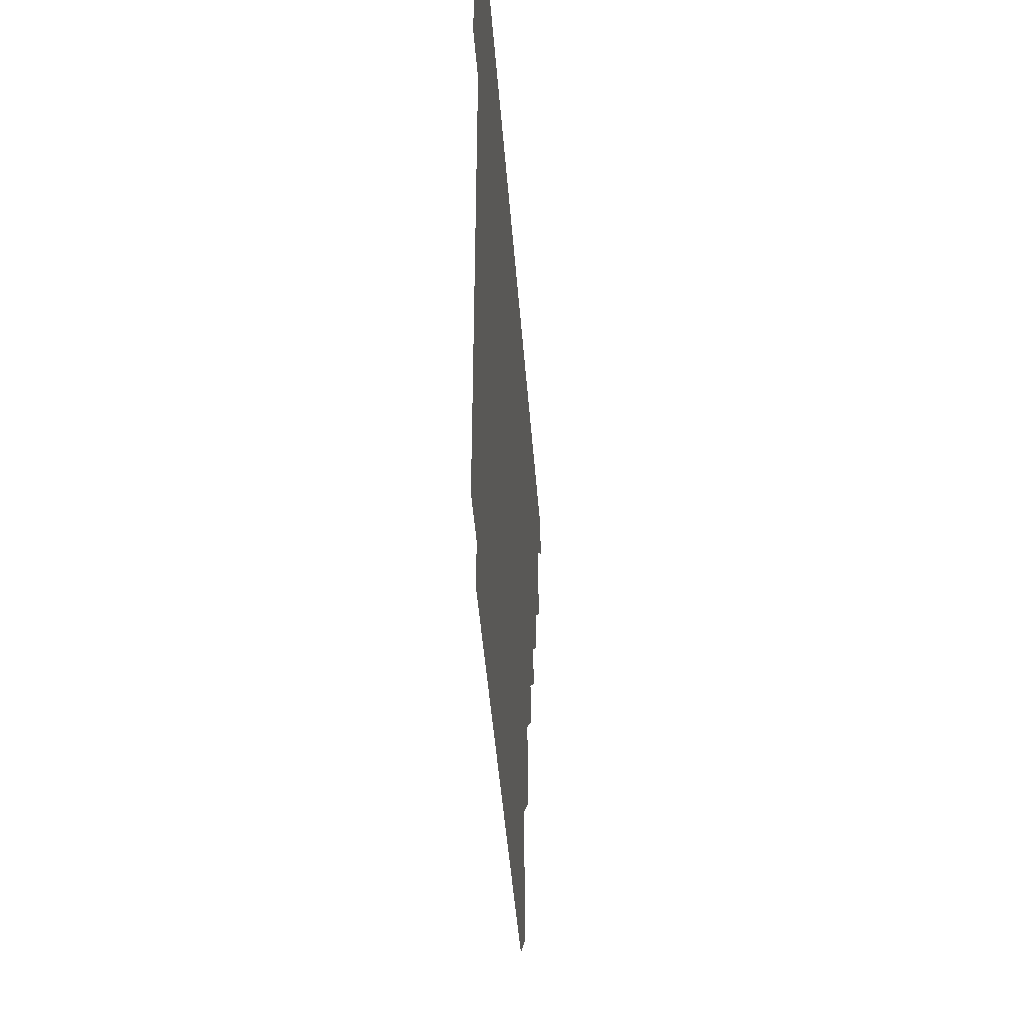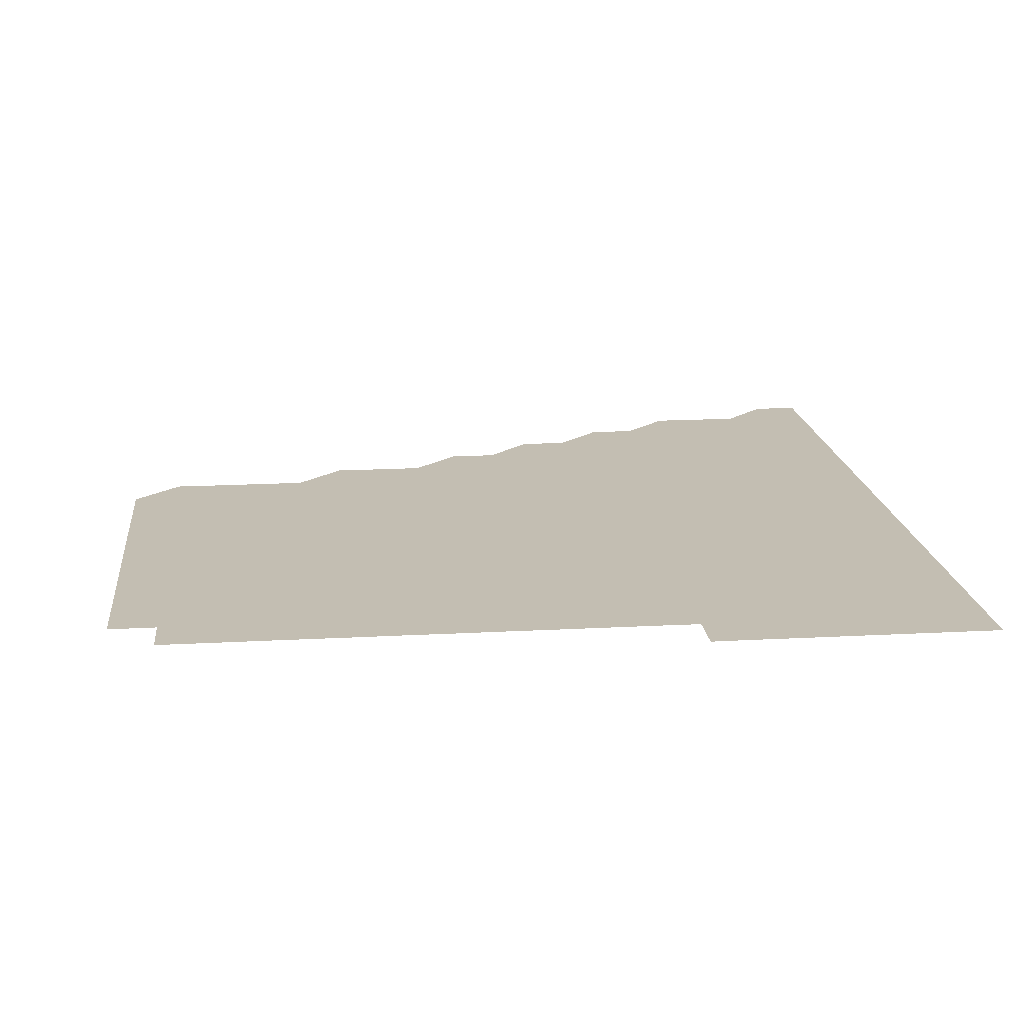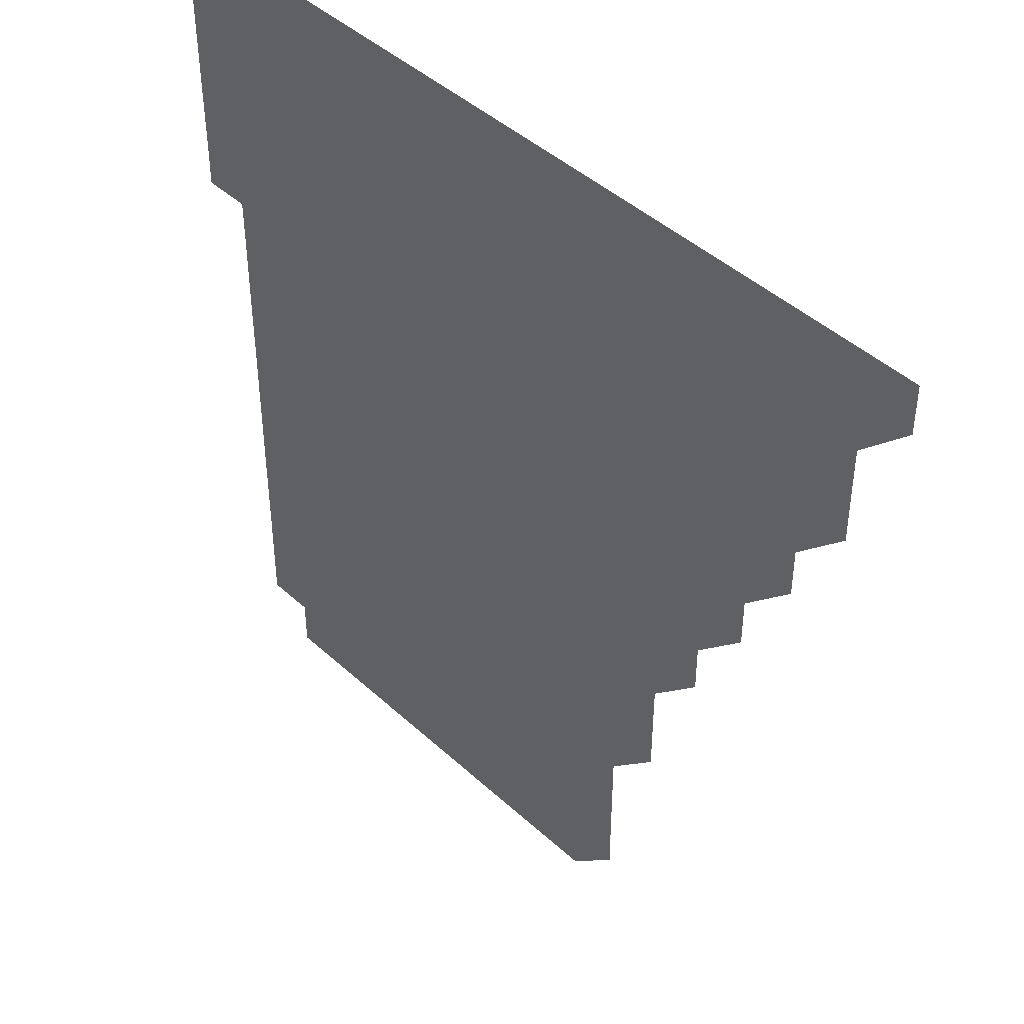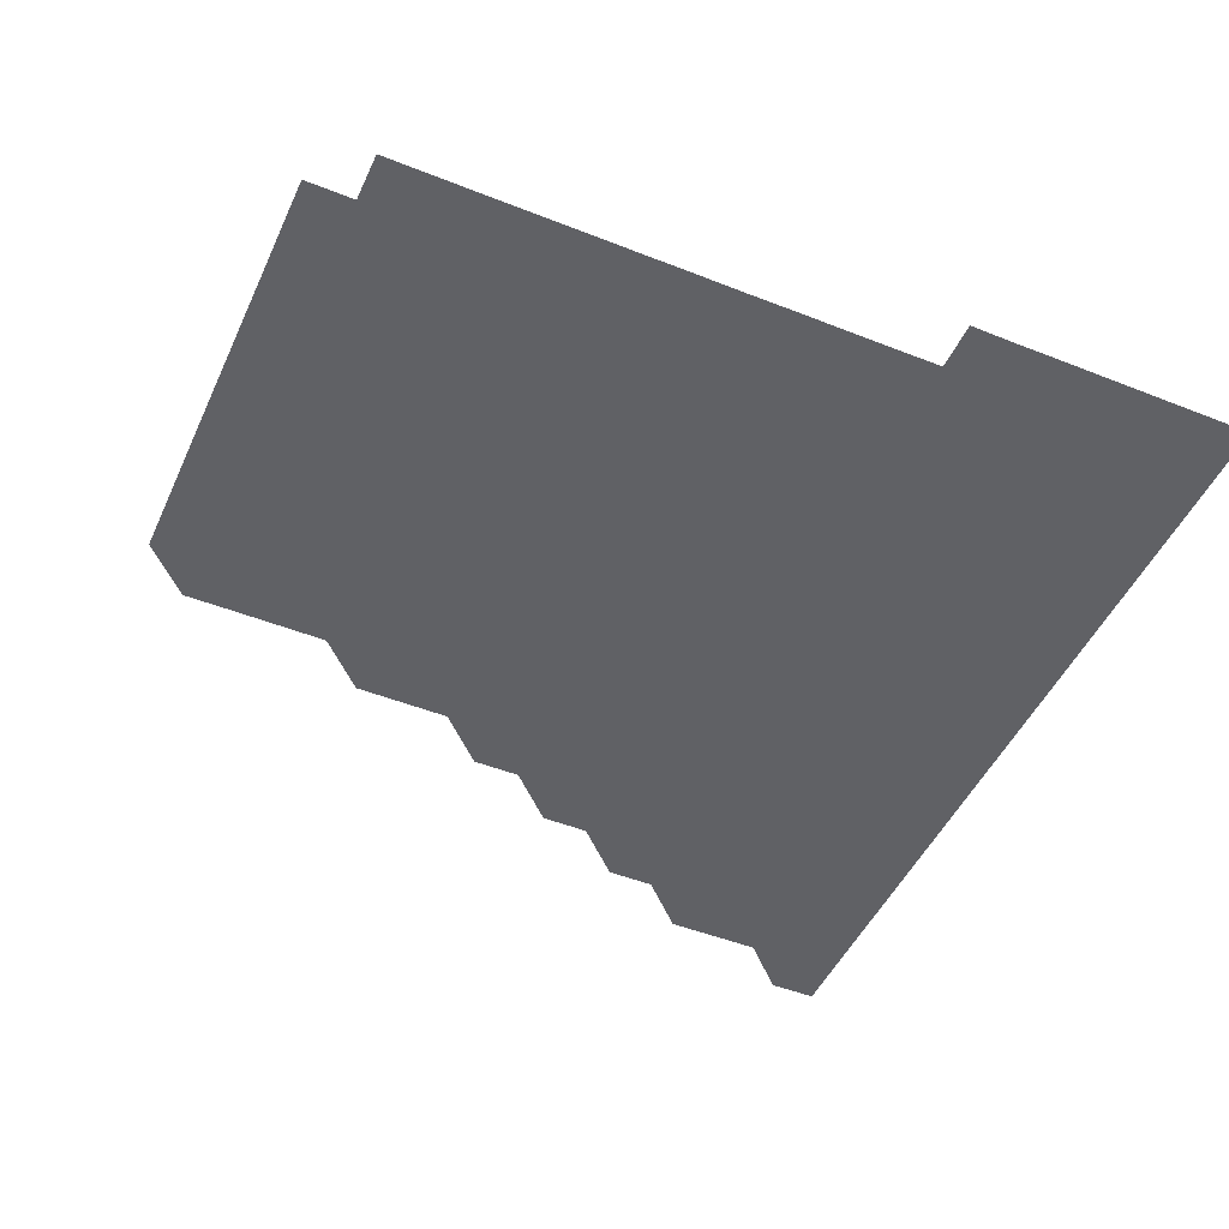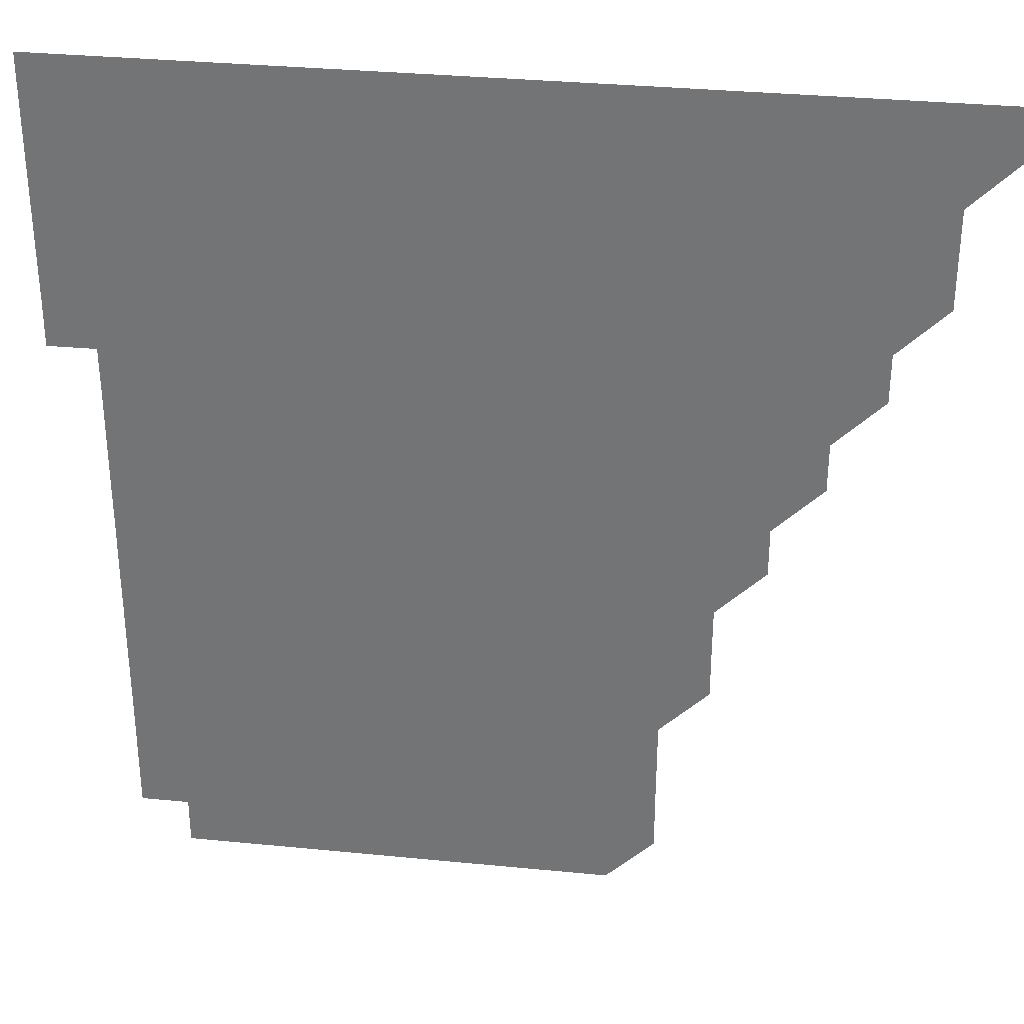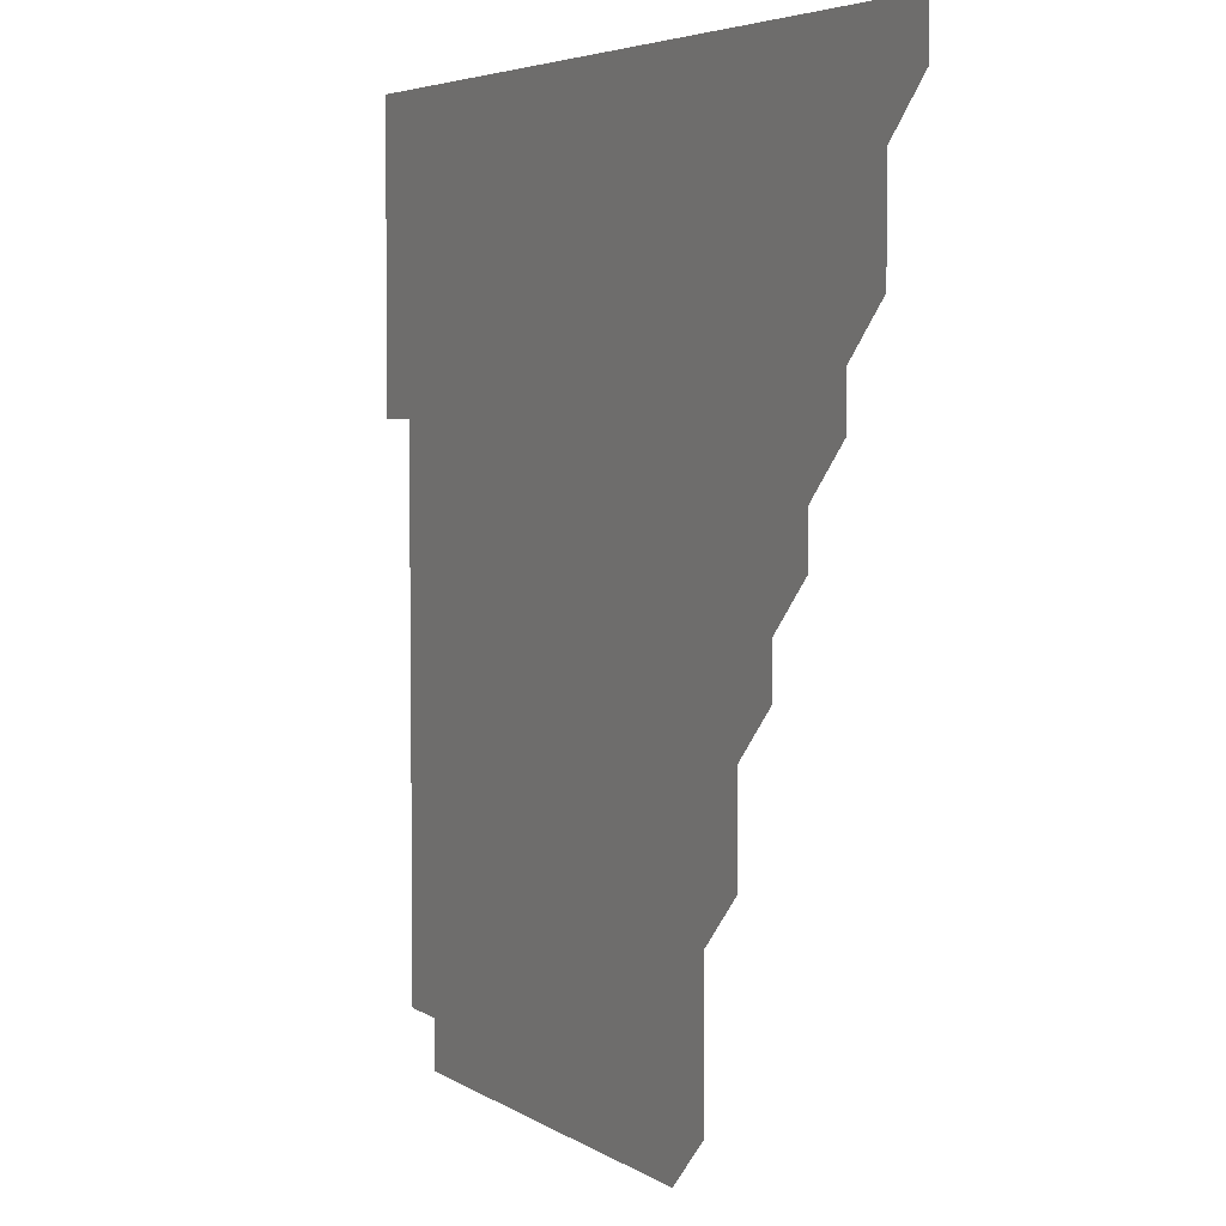
<metadata>
{"format":"obj","ext":"obj","renderer":"f3d","projection":"perspective","resolution":1024,"background":"white","views":[{"elev":-46.5,"azim":94.4,"up":"+Y"},{"elev":17.4,"azim":83.8,"up":"+Z"},{"elev":44.0,"azim":-133.0,"up":"+Y"},{"elev":-48.0,"azim":66.0,"up":"+Z"},{"elev":32.8,"azim":-172.2,"up":"+Y"},{"elev":4.7,"azim":-118.0,"up":"+Y"}]}
</metadata>
<code>
v 436 406 0
v 436 421 0
v 451 361 0
v 451 376 0
v 451 391 0
v 451 406 0
v 451 421 0
v 466 331 0
v 466 346 0
v 466 361 0
v 466 376 0
v 466 391 0
v 466 406 0
v 466 421 0
v 481 301 0
v 481 316 0
v 481 331 0
v 481 346 0
v 481 361 0
v 481 376 0
v 481 391 0
v 481 406 0
v 481 421 0
v 496 270.9 0
v 496 286 0
v 496 301 0
v 496 316 0
v 496 331 0
v 496 346 0
v 496 361 0
v 496 376 0
v 496 391 0
v 496 406 0
v 496 421 0
v 511 225.9 0
v 511 240.9 0
v 511 256 0
v 511 271 0
v 511 286 0
v 511 301 0
v 511 316 0
v 511 331 0
v 511 346 0
v 511 361 0
v 511 376 0
v 511 391 0
v 511 406 0
v 511 421 0
v 526 165.9 0
v 526.1 180.9 0
v 526.1 195.9 0
v 526 210.9 0
v 526 226 0
v 526 241 0
v 526 256 0
v 526 271 0
v 526 286 0
v 526 301 0
v 526 316 0
v 526 331 0
v 526 346 0
v 526 361 0
v 526 376 0
v 526 391 0
v 526 406 0
v 526 421 0
v 541 151 0
v 541 166 0
v 541 181 0
v 541 196 0
v 541 211 0
v 541 226 0
v 541 241 0
v 541 256 0
v 541 271 0
v 541 286 0
v 541 301 0
v 541 316 0
v 541 331 0
v 541 346 0
v 541 361 0
v 541 376 0
v 541 391 0
v 541 406 0
v 541 421 0
v 555.9 151 0
v 556 166 0
v 556 181.1 0
v 556 196 0
v 556 211 0
v 556 226 0
v 556 241 0
v 556 256 0
v 556 271 0
v 556 286 0
v 556 301 0
v 556 316 0
v 556 331 0
v 556 346 0
v 556 361 0
v 556 376 0
v 556 391 0
v 556 406 0
v 556 421 0
v 570.9 151 0
v 571 166 0
v 571 181 0
v 571 196 0
v 571 211 0
v 571 226 0
v 571 241 0
v 571 256 0
v 571 271 0
v 571 286 0
v 571 301 0
v 571 316 0
v 571 331 0
v 571 346 0
v 571 361 0
v 571 376 0
v 571 391 0
v 571 406 0
v 571 421 0
v 586 151 0
v 586 166 0
v 586 181 0
v 586 196 0
v 586 211 0
v 586 226 0
v 586 241 0
v 586 256 0
v 586 271 0
v 586 286 0
v 586 301 0
v 586 316 0
v 586 331 0
v 586 346 0
v 586 361 0
v 586 376 0
v 586 391 0
v 586 406 0
v 586 421 0
v 601 151 0
v 601 166 0
v 601 181 0
v 601 196 0
v 601 211 0
v 601 226 0
v 601 241 0
v 601 256 0
v 601 271 0
v 601 286 0
v 601 301 0
v 601 316 0
v 601 331 0
v 601 346 0
v 601 361 0
v 601 376 0
v 601 391 0
v 601 406 0
v 601 421 0
v 616 151 0
v 616 166 0
v 616 181 0
v 616 196 0
v 616 211 0
v 616 226 0
v 616 241 0
v 616 256 0
v 616 271 0
v 616 286 0
v 616 301 0
v 616 316 0
v 616 331 0
v 616 346 0
v 616 361 0
v 616 376 0
v 616 391 0
v 616 406 0
v 616 421 0
v 631 151 0
v 631 166 0
v 631 181 0
v 631 196 0
v 631 211 0
v 631 226 0
v 631 241 0
v 631 256 0
v 631 271 0
v 631 286 0
v 631 301 0
v 631 316 0
v 631 331 0
v 631 346 0
v 631 361 0
v 631 376 0
v 631 391 0
v 631 406 0
v 631 421 0
v 646 151 0
v 646 166 0
v 646 181 0
v 646 196 0
v 646 211 0
v 646 226 0
v 646 241 0
v 646 256 0
v 646 271 0
v 646 286 0
v 646 301 0
v 646 316 0
v 646 331 0
v 646 346 0
v 646 361 0
v 646 376 0
v 646 391 0
v 646 406 0
v 646 421 0
v 661 151 0
v 661 166 0
v 661 181 0
v 661 196 0
v 661 211 0
v 661 226 0
v 661 241 0
v 661 256 0
v 661 271 0
v 661 286 0
v 661 301 0
v 661 316 0
v 661 331 0
v 661 346 0
v 661 361 0
v 661 376 0
v 661 391 0
v 661 406 0
v 661 421 0
v 676 151 0
v 676 166 0
v 676 181.1 0
v 676 196 0
v 676 211.1 0
v 676 226 0
v 676 241 0
v 676 256 0
v 676 271.1 0
v 676 286 0
v 676 301 0
v 676 316 0
v 676 331 0
v 676 346 0
v 676 361 0
v 676 376 0
v 676 391 0
v 676 406 0
v 676 421 0
v 691 166 0
v 691 180.9 0
v 690.9 195.9 0
v 691 210.9 0
v 691 225.9 0
v 690.9 240.9 0
v 691 255.9 0
v 690.9 270.9 0
v 691 286 0
v 691 300.9 0
v 691 316 0
v 691.1 331.1 0
v 691 346.1 0
v 691 361 0
v 691 376 0
v 691 391 0
v 691 406 0
v 691 421 0
v 706 331 0
v 705.9 345.9 0
v 706 361 0
v 706 376 0
v 706 391 0
v 706 406 0
v 706 421 0
f 5 6 1
f 1 6 2
f 6 7 2
f 9 10 3
f 3 10 4
f 10 11 4
f 4 11 5
f 11 12 5
f 5 12 6
f 12 13 6
f 6 13 7
f 13 14 7
f 16 17 8
f 8 17 9
f 17 18 9
f 9 18 10
f 18 19 10
f 10 19 11
f 19 20 11
f 11 20 12
f 20 21 12
f 12 21 13
f 21 22 13
f 13 22 14
f 22 23 14
f 25 26 15
f 15 26 16
f 26 27 16
f 16 27 17
f 27 28 17
f 17 28 18
f 28 29 18
f 18 29 19
f 29 30 19
f 19 30 20
f 30 31 20
f 20 31 21
f 31 32 21
f 21 32 22
f 32 33 22
f 22 33 23
f 33 34 23
f 37 38 24
f 24 38 25
f 38 39 25
f 25 39 26
f 39 40 26
f 26 40 27
f 40 41 27
f 27 41 28
f 41 42 28
f 28 42 29
f 42 43 29
f 29 43 30
f 43 44 30
f 30 44 31
f 44 45 31
f 31 45 32
f 45 46 32
f 32 46 33
f 46 47 33
f 33 47 34
f 47 48 34
f 52 53 35
f 35 53 36
f 53 54 36
f 36 54 37
f 54 55 37
f 37 55 38
f 55 56 38
f 38 56 39
f 56 57 39
f 39 57 40
f 57 58 40
f 40 58 41
f 58 59 41
f 41 59 42
f 59 60 42
f 42 60 43
f 60 61 43
f 43 61 44
f 61 62 44
f 44 62 45
f 62 63 45
f 45 63 46
f 63 64 46
f 46 64 47
f 64 65 47
f 47 65 48
f 65 66 48
f 67 68 49
f 49 68 50
f 68 69 50
f 50 69 51
f 69 70 51
f 51 70 52
f 70 71 52
f 52 71 53
f 71 72 53
f 53 72 54
f 72 73 54
f 54 73 55
f 73 74 55
f 55 74 56
f 74 75 56
f 56 75 57
f 75 76 57
f 57 76 58
f 76 77 58
f 58 77 59
f 77 78 59
f 59 78 60
f 78 79 60
f 60 79 61
f 79 80 61
f 61 80 62
f 80 81 62
f 62 81 63
f 81 82 63
f 63 82 64
f 82 83 64
f 64 83 65
f 83 84 65
f 65 84 66
f 84 85 66
f 67 86 68
f 86 87 68
f 68 87 69
f 87 88 69
f 69 88 70
f 88 89 70
f 70 89 71
f 89 90 71
f 71 90 72
f 90 91 72
f 72 91 73
f 91 92 73
f 73 92 74
f 92 93 74
f 74 93 75
f 93 94 75
f 75 94 76
f 94 95 76
f 76 95 77
f 95 96 77
f 77 96 78
f 96 97 78
f 78 97 79
f 97 98 79
f 79 98 80
f 98 99 80
f 80 99 81
f 99 100 81
f 81 100 82
f 100 101 82
f 82 101 83
f 101 102 83
f 83 102 84
f 102 103 84
f 84 103 85
f 103 104 85
f 86 105 87
f 105 106 87
f 87 106 88
f 106 107 88
f 88 107 89
f 107 108 89
f 89 108 90
f 108 109 90
f 90 109 91
f 109 110 91
f 91 110 92
f 110 111 92
f 92 111 93
f 111 112 93
f 93 112 94
f 112 113 94
f 94 113 95
f 113 114 95
f 95 114 96
f 114 115 96
f 96 115 97
f 115 116 97
f 97 116 98
f 116 117 98
f 98 117 99
f 117 118 99
f 99 118 100
f 118 119 100
f 100 119 101
f 119 120 101
f 101 120 102
f 120 121 102
f 102 121 103
f 121 122 103
f 103 122 104
f 122 123 104
f 105 124 106
f 124 125 106
f 106 125 107
f 125 126 107
f 107 126 108
f 126 127 108
f 108 127 109
f 127 128 109
f 109 128 110
f 128 129 110
f 110 129 111
f 129 130 111
f 111 130 112
f 130 131 112
f 112 131 113
f 131 132 113
f 113 132 114
f 132 133 114
f 114 133 115
f 133 134 115
f 115 134 116
f 134 135 116
f 116 135 117
f 135 136 117
f 117 136 118
f 136 137 118
f 118 137 119
f 137 138 119
f 119 138 120
f 138 139 120
f 120 139 121
f 139 140 121
f 121 140 122
f 140 141 122
f 122 141 123
f 141 142 123
f 124 143 125
f 143 144 125
f 125 144 126
f 144 145 126
f 126 145 127
f 145 146 127
f 127 146 128
f 146 147 128
f 128 147 129
f 147 148 129
f 129 148 130
f 148 149 130
f 130 149 131
f 149 150 131
f 131 150 132
f 150 151 132
f 132 151 133
f 151 152 133
f 133 152 134
f 152 153 134
f 134 153 135
f 153 154 135
f 135 154 136
f 154 155 136
f 136 155 137
f 155 156 137
f 137 156 138
f 156 157 138
f 138 157 139
f 157 158 139
f 139 158 140
f 158 159 140
f 140 159 141
f 159 160 141
f 141 160 142
f 160 161 142
f 143 162 144
f 162 163 144
f 144 163 145
f 163 164 145
f 145 164 146
f 164 165 146
f 146 165 147
f 165 166 147
f 147 166 148
f 166 167 148
f 148 167 149
f 167 168 149
f 149 168 150
f 168 169 150
f 150 169 151
f 169 170 151
f 151 170 152
f 170 171 152
f 152 171 153
f 171 172 153
f 153 172 154
f 172 173 154
f 154 173 155
f 173 174 155
f 155 174 156
f 174 175 156
f 156 175 157
f 175 176 157
f 157 176 158
f 176 177 158
f 158 177 159
f 177 178 159
f 159 178 160
f 178 179 160
f 160 179 161
f 179 180 161
f 162 181 163
f 181 182 163
f 163 182 164
f 182 183 164
f 164 183 165
f 183 184 165
f 165 184 166
f 184 185 166
f 166 185 167
f 185 186 167
f 167 186 168
f 186 187 168
f 168 187 169
f 187 188 169
f 169 188 170
f 188 189 170
f 170 189 171
f 189 190 171
f 171 190 172
f 190 191 172
f 172 191 173
f 191 192 173
f 173 192 174
f 192 193 174
f 174 193 175
f 193 194 175
f 175 194 176
f 194 195 176
f 176 195 177
f 195 196 177
f 177 196 178
f 196 197 178
f 178 197 179
f 197 198 179
f 179 198 180
f 198 199 180
f 181 200 182
f 200 201 182
f 182 201 183
f 201 202 183
f 183 202 184
f 202 203 184
f 184 203 185
f 203 204 185
f 185 204 186
f 204 205 186
f 186 205 187
f 205 206 187
f 187 206 188
f 206 207 188
f 188 207 189
f 207 208 189
f 189 208 190
f 208 209 190
f 190 209 191
f 209 210 191
f 191 210 192
f 210 211 192
f 192 211 193
f 211 212 193
f 193 212 194
f 212 213 194
f 194 213 195
f 213 214 195
f 195 214 196
f 214 215 196
f 196 215 197
f 215 216 197
f 197 216 198
f 216 217 198
f 198 217 199
f 217 218 199
f 200 219 201
f 219 220 201
f 201 220 202
f 220 221 202
f 202 221 203
f 221 222 203
f 203 222 204
f 222 223 204
f 204 223 205
f 223 224 205
f 205 224 206
f 224 225 206
f 206 225 207
f 225 226 207
f 207 226 208
f 226 227 208
f 208 227 209
f 227 228 209
f 209 228 210
f 228 229 210
f 210 229 211
f 229 230 211
f 211 230 212
f 230 231 212
f 212 231 213
f 231 232 213
f 213 232 214
f 232 233 214
f 214 233 215
f 233 234 215
f 215 234 216
f 234 235 216
f 216 235 217
f 235 236 217
f 217 236 218
f 236 237 218
f 219 238 220
f 238 239 220
f 220 239 221
f 239 240 221
f 221 240 222
f 240 241 222
f 222 241 223
f 241 242 223
f 223 242 224
f 242 243 224
f 224 243 225
f 243 244 225
f 225 244 226
f 244 245 226
f 226 245 227
f 245 246 227
f 227 246 228
f 246 247 228
f 228 247 229
f 247 248 229
f 229 248 230
f 248 249 230
f 230 249 231
f 249 250 231
f 231 250 232
f 250 251 232
f 232 251 233
f 251 252 233
f 233 252 234
f 252 253 234
f 234 253 235
f 253 254 235
f 235 254 236
f 254 255 236
f 236 255 237
f 255 256 237
f 239 257 240
f 257 258 240
f 240 258 241
f 258 259 241
f 241 259 242
f 259 260 242
f 242 260 243
f 260 261 243
f 243 261 244
f 261 262 244
f 244 262 245
f 262 263 245
f 245 263 246
f 263 264 246
f 246 264 247
f 264 265 247
f 247 265 248
f 265 266 248
f 248 266 249
f 266 267 249
f 249 267 250
f 267 268 250
f 250 268 251
f 268 269 251
f 251 269 252
f 269 270 252
f 252 270 253
f 270 271 253
f 253 271 254
f 271 272 254
f 254 272 255
f 272 273 255
f 255 273 256
f 273 274 256
f 268 275 269
f 275 276 269
f 269 276 270
f 276 277 270
f 270 277 271
f 277 278 271
f 271 278 272
f 278 279 272
f 272 279 273
f 279 280 273
f 273 280 274
f 280 281 274

</code>
